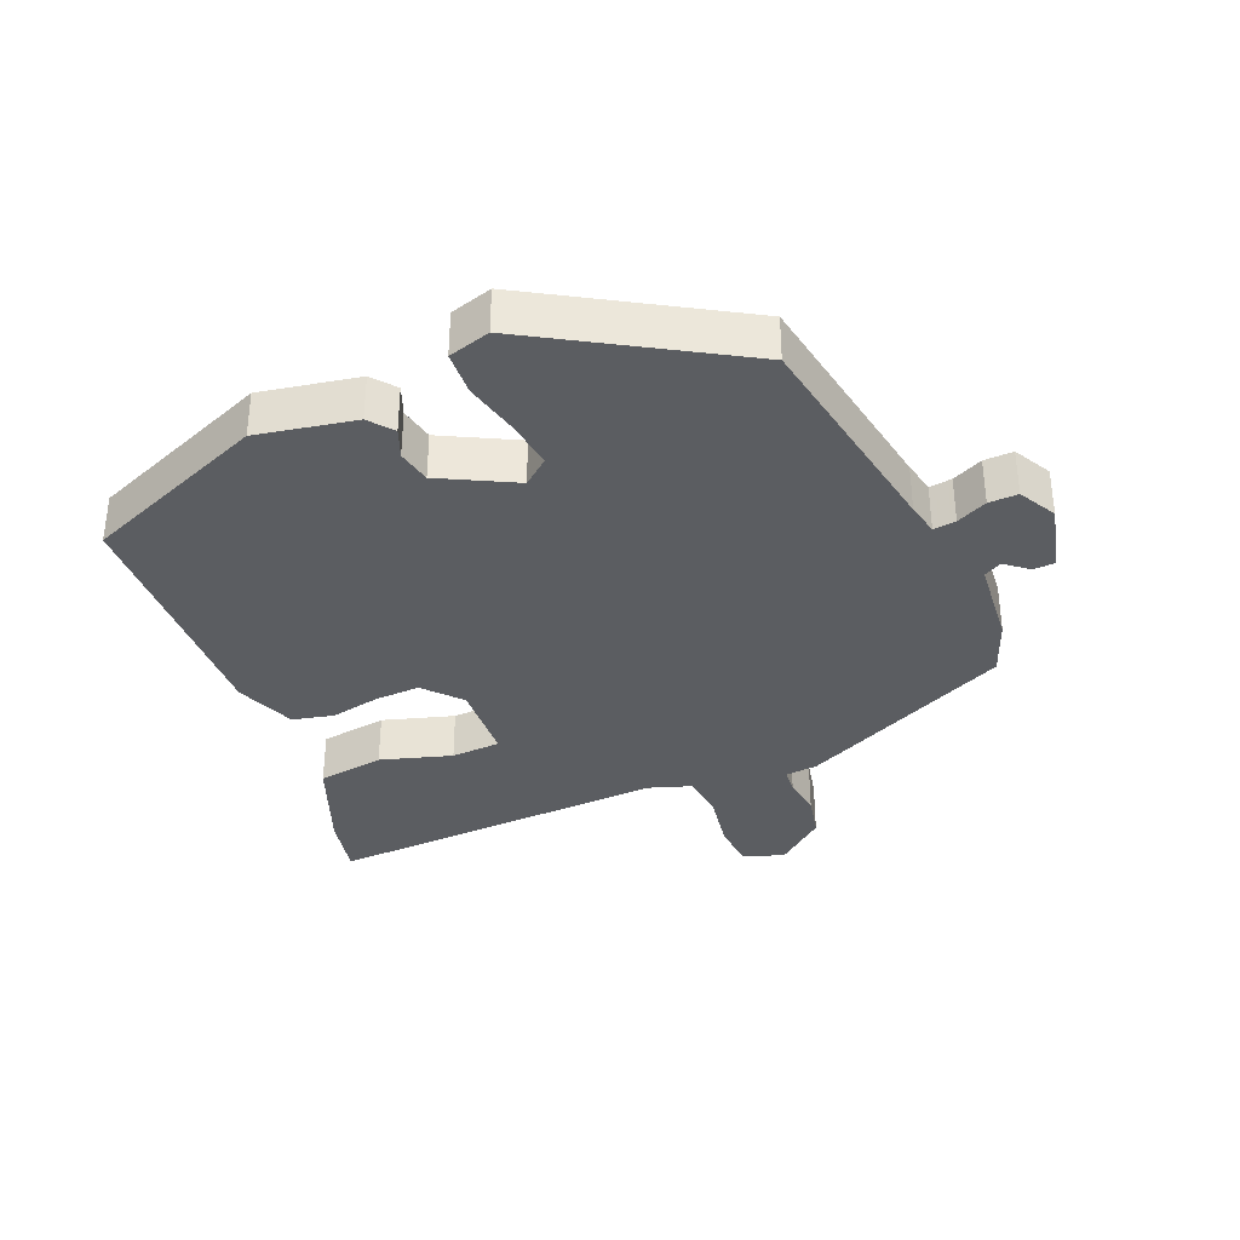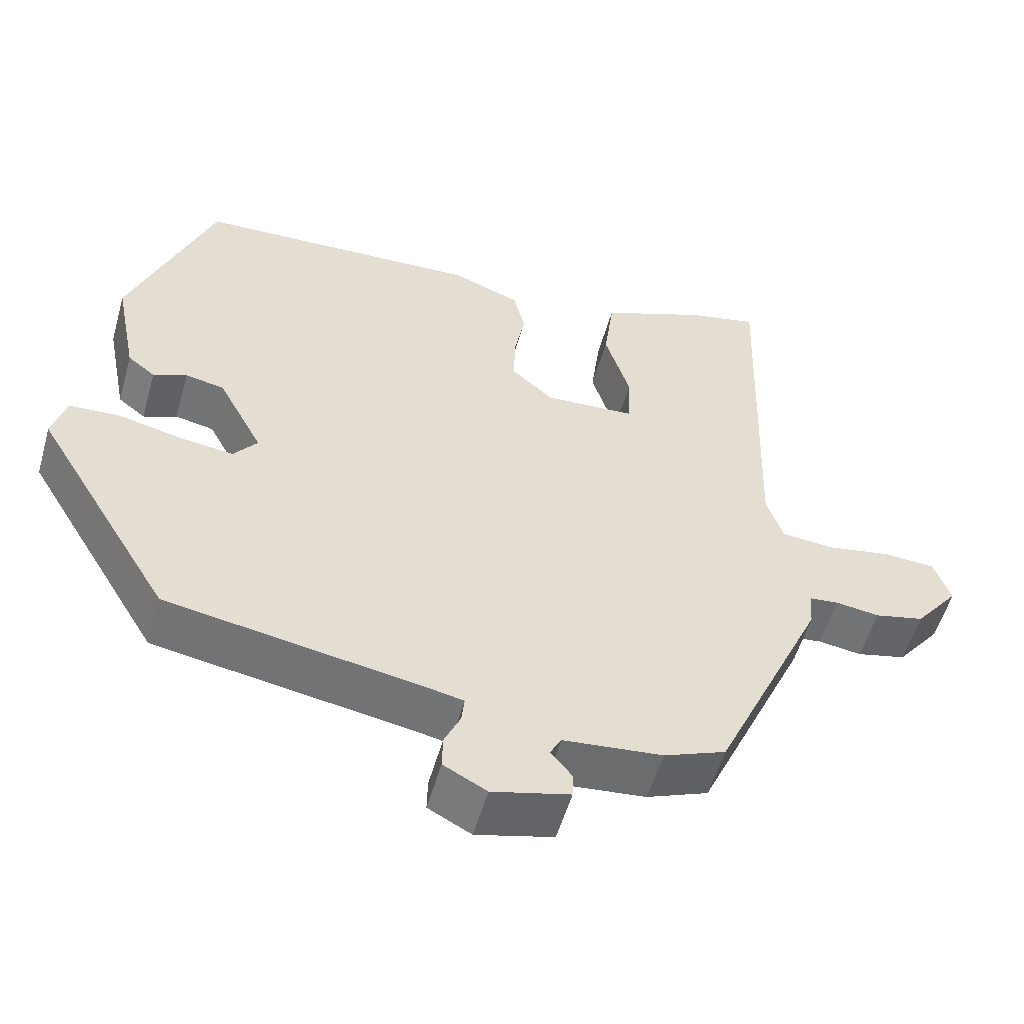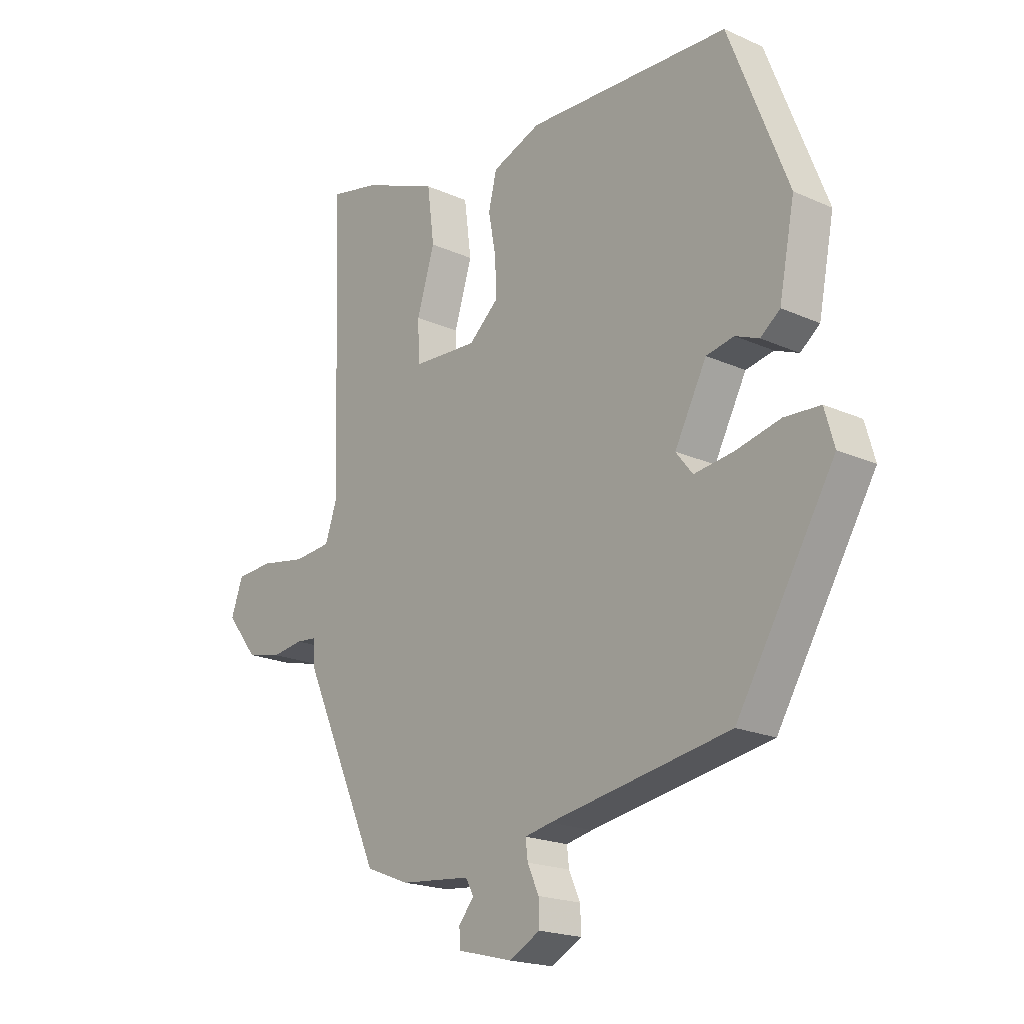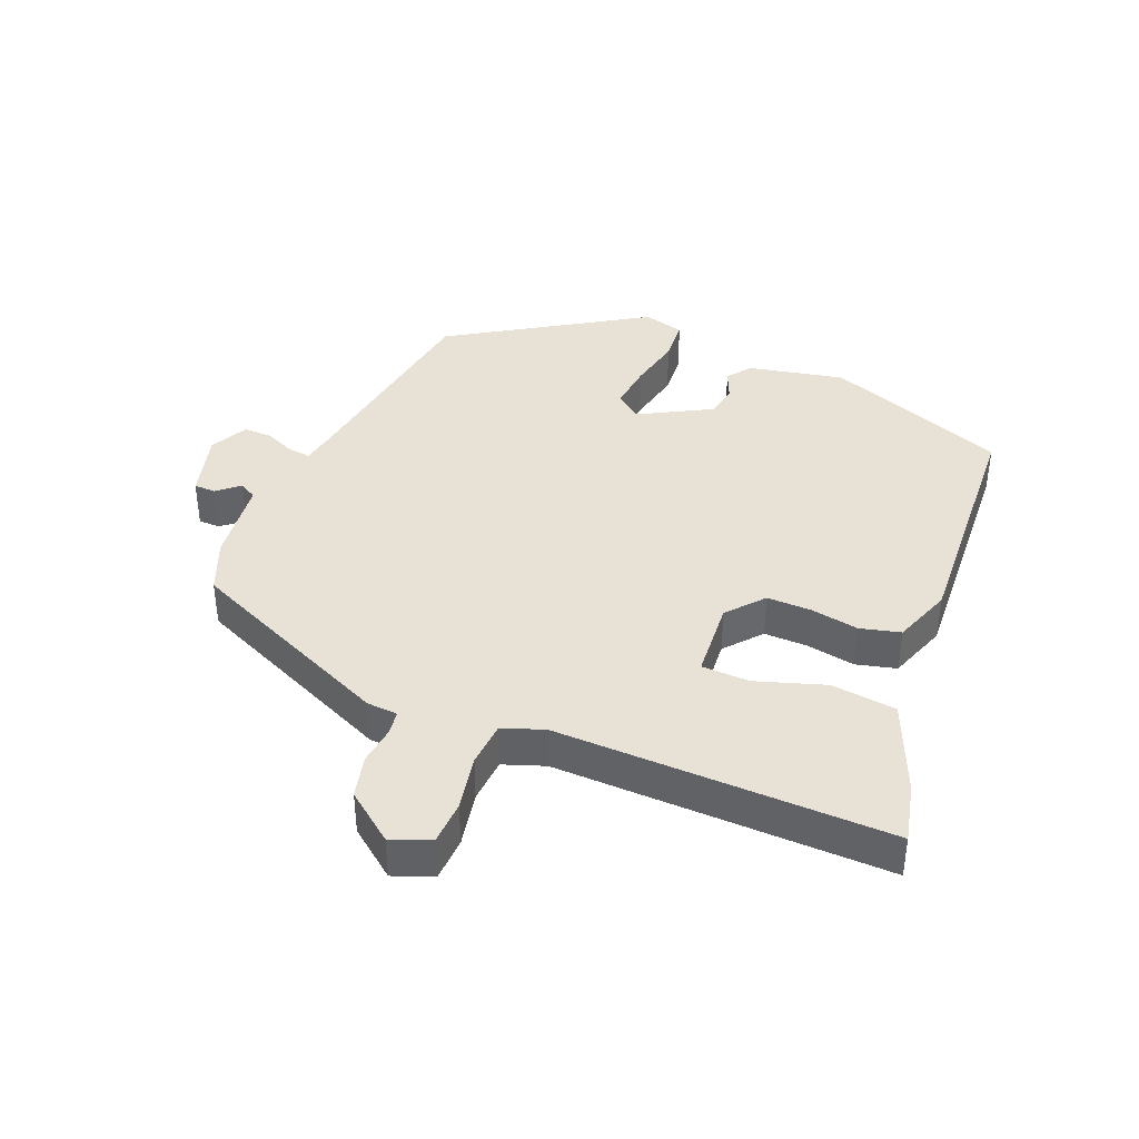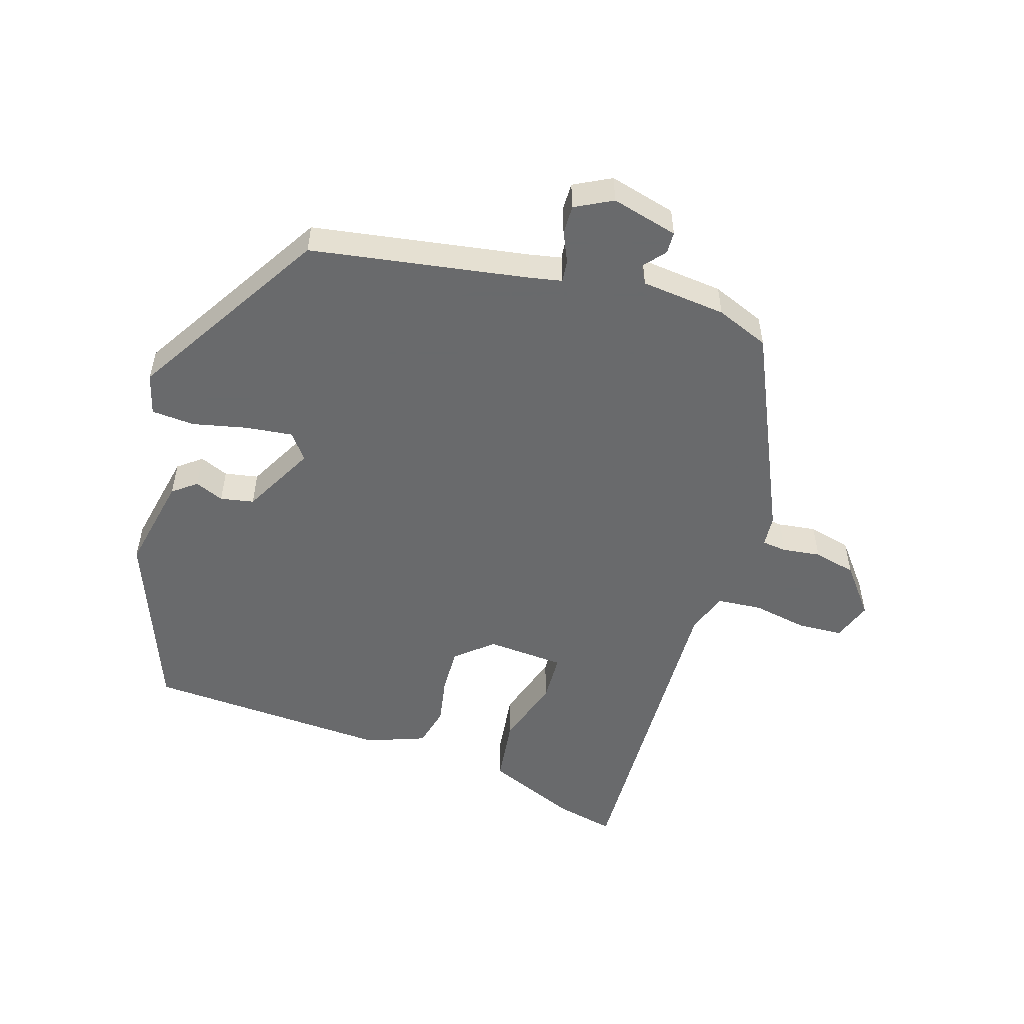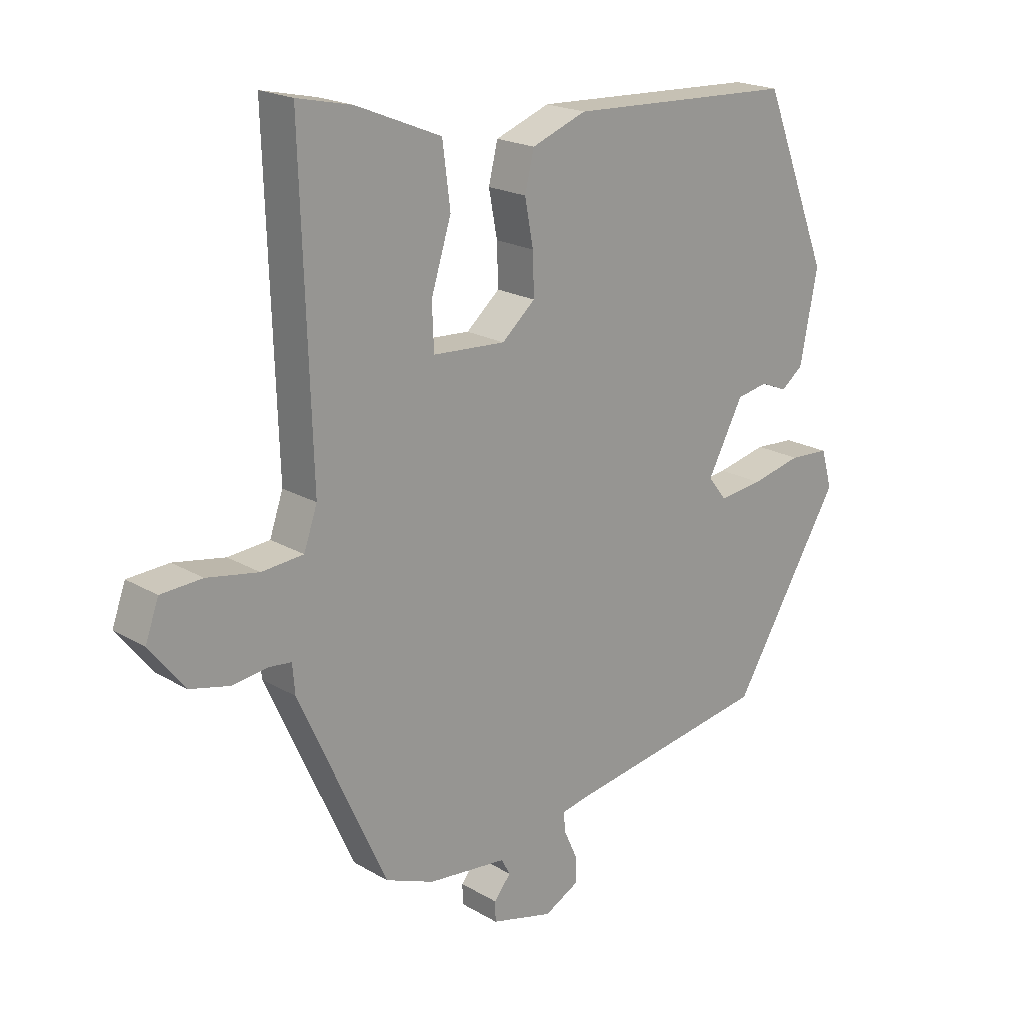
<metadata>
{"format":"obj","ext":"obj","renderer":"f3d","projection":"perspective","resolution":1024,"background":"white","views":[{"elev":-35.9,"azim":113.2,"up":"+Y"},{"elev":-54.7,"azim":164.2,"up":"+Z"},{"elev":-19.7,"azim":50.1,"up":"+Z"},{"elev":40.1,"azim":-68.5,"up":"+Y"},{"elev":-52.9,"azim":162.3,"up":"+Y"},{"elev":19.9,"azim":-42.7,"up":"+Z"}]}
</metadata>
<code>
v -0.473 0.07 0.561
v -0.382 0.07 0.541
v -0.242 0.07 0.484
v -0.229 0.07 0.384
v -0.262 0.07 0.278
v -0.259 0.07 0.204
v -0.139 0.07 0.197
v -0.084 0.07 0.245
v -0.086 0.07 0.313
v -0.1 0.07 0.387
v -0.085 0.07 0.449
v 0.005 0.07 0.483
v 0.38 0.07 0.467
v 0.489 0.07 0.19
v 0.46 0.07 0.043
v 0.424 0.07 0.015
v 0.38 0.07 0.033
v 0.329 0.07 0.023
v 0.27 0.07 -0.088
v 0.301 0.07 -0.127
v 0.373 0.07 -0.118
v 0.456 0.07 -0.099
v 0.522 0.07 -0.103
v 0.54 0.07 -0.166
v 0.36 0.07 -0.463
v 0.027 0.07 -0.519
v -0.022 0.07 -0.529
v -0.018 0.07 -0.563
v 0.003 0.07 -0.609
v 0.004 0.07 -0.653
v -0.053 0.07 -0.683
v -0.155 0.07 -0.657
v -0.156 0.07 -0.624
v -0.128 0.07 -0.59
v -0.143 0.07 -0.563
v -0.273 0.07 -0.55
v -0.354 0.07 -0.518
v -0.499 0.07 -0.201
v -0.503 0.07 -0.153
v -0.541 0.07 -0.149
v -0.599 0.07 -0.157
v -0.664 0.07 -0.142
v -0.722 0.07 -0.069
v -0.7 0.07 -0.008
v -0.632 0.07 -0.004
v -0.547 0.07 -0.019
v -0.478 0.07 -0.013
v -0.456 0.07 0.051
v -0.473 0 0.561
v -0.382 0 0.541
v -0.242 0 0.484
v -0.229 0 0.384
v -0.262 0 0.278
v -0.259 0 0.204
v -0.139 0 0.197
v -0.084 0 0.245
v -0.086 0 0.313
v -0.1 0 0.387
v -0.085 0 0.449
v 0.005 0 0.483
v 0.38 0 0.467
v 0.489 0 0.19
v 0.46 0 0.043
v 0.424 0 0.015
v 0.38 0 0.033
v 0.329 0 0.023
v 0.27 0 -0.088
v 0.301 0 -0.127
v 0.373 0 -0.118
v 0.456 0 -0.099
v 0.522 0 -0.103
v 0.54 0 -0.166
v 0.36 0 -0.463
v 0.027 0 -0.519
v -0.022 0 -0.529
v -0.018 0 -0.563
v 0.003 0 -0.609
v 0.004 0 -0.653
v -0.053 0 -0.683
v -0.155 0 -0.657
v -0.156 0 -0.624
v -0.128 0 -0.59
v -0.143 0 -0.563
v -0.273 0 -0.55
v -0.354 0 -0.518
v -0.499 0 -0.201
v -0.503 0 -0.153
v -0.541 0 -0.149
v -0.599 0 -0.157
v -0.664 0 -0.142
v -0.722 0 -0.069
v -0.7 0 -0.008
v -0.632 0 -0.004
v -0.547 0 -0.019
v -0.478 0 -0.013
v -0.456 0 0.051
f 44 45 46
f 43 44 46
f 42 43 46
f 41 42 46
f 40 41 46
f 39 40 46 47
f 39 47 48
f 38 39 48
f 37 38 48
f 36 37 48
f 35 36 48
f 32 33 34
f 31 32 34
f 30 31 34
f 29 30 34
f 28 29 34
f 48 1 2
f 35 48 2
f 34 35 2
f 28 34 2
f 27 28 2
f 24 25 26
f 23 24 26
f 22 23 26
f 21 22 26
f 20 21 26 27
f 15 16 17
f 14 15 17
f 13 14 17
f 12 13 17
f 11 12 17
f 10 11 17
f 9 10 17
f 8 9 17 18
f 7 8 18 19
f 2 3 4 5
f 2 5 6
f 27 2 6
f 19 20 27
f 7 19 27
f 6 7 27
f 94 93 92
f 94 92 91
f 94 91 90
f 94 90 89
f 94 89 88
f 95 94 88 87
f 96 95 87
f 96 87 86
f 96 86 85
f 96 85 84
f 96 84 83
f 82 81 80
f 82 80 79
f 82 79 78
f 82 78 77
f 82 77 76
f 50 49 96
f 50 96 83
f 50 83 82
f 50 82 76
f 50 76 75
f 74 73 72
f 74 72 71
f 74 71 70
f 74 70 69
f 75 74 69 68
f 65 64 63
f 65 63 62
f 65 62 61
f 65 61 60
f 65 60 59
f 65 59 58
f 65 58 57
f 66 65 57 56
f 67 66 56 55
f 53 52 51 50
f 54 53 50
f 54 50 75
f 75 68 67
f 75 67 55
f 75 55 54
f 1 49 50 2
f 2 50 51 3
f 3 51 52 4
f 4 52 53 5
f 5 53 54 6
f 6 54 55 7
f 7 55 56 8
f 8 56 57 9
f 9 57 58 10
f 10 58 59 11
f 11 59 60 12
f 12 60 61 13
f 13 61 62 14
f 14 62 63 15
f 15 63 64 16
f 16 64 65 17
f 17 65 66 18
f 18 66 67 19
f 19 67 68 20
f 20 68 69 21
f 21 69 70 22
f 22 70 71 23
f 23 71 72 24
f 24 72 73 25
f 25 73 74 26
f 26 74 75 27
f 27 75 76 28
f 28 76 77 29
f 29 77 78 30
f 30 78 79 31
f 31 79 80 32
f 32 80 81 33
f 33 81 82 34
f 34 82 83 35
f 35 83 84 36
f 36 84 85 37
f 37 85 86 38
f 38 86 87 39
f 39 87 88 40
f 40 88 89 41
f 41 89 90 42
f 42 90 91 43
f 43 91 92 44
f 44 92 93 45
f 45 93 94 46
f 46 94 95 47
f 47 95 96 48
f 48 96 49 1

</code>
